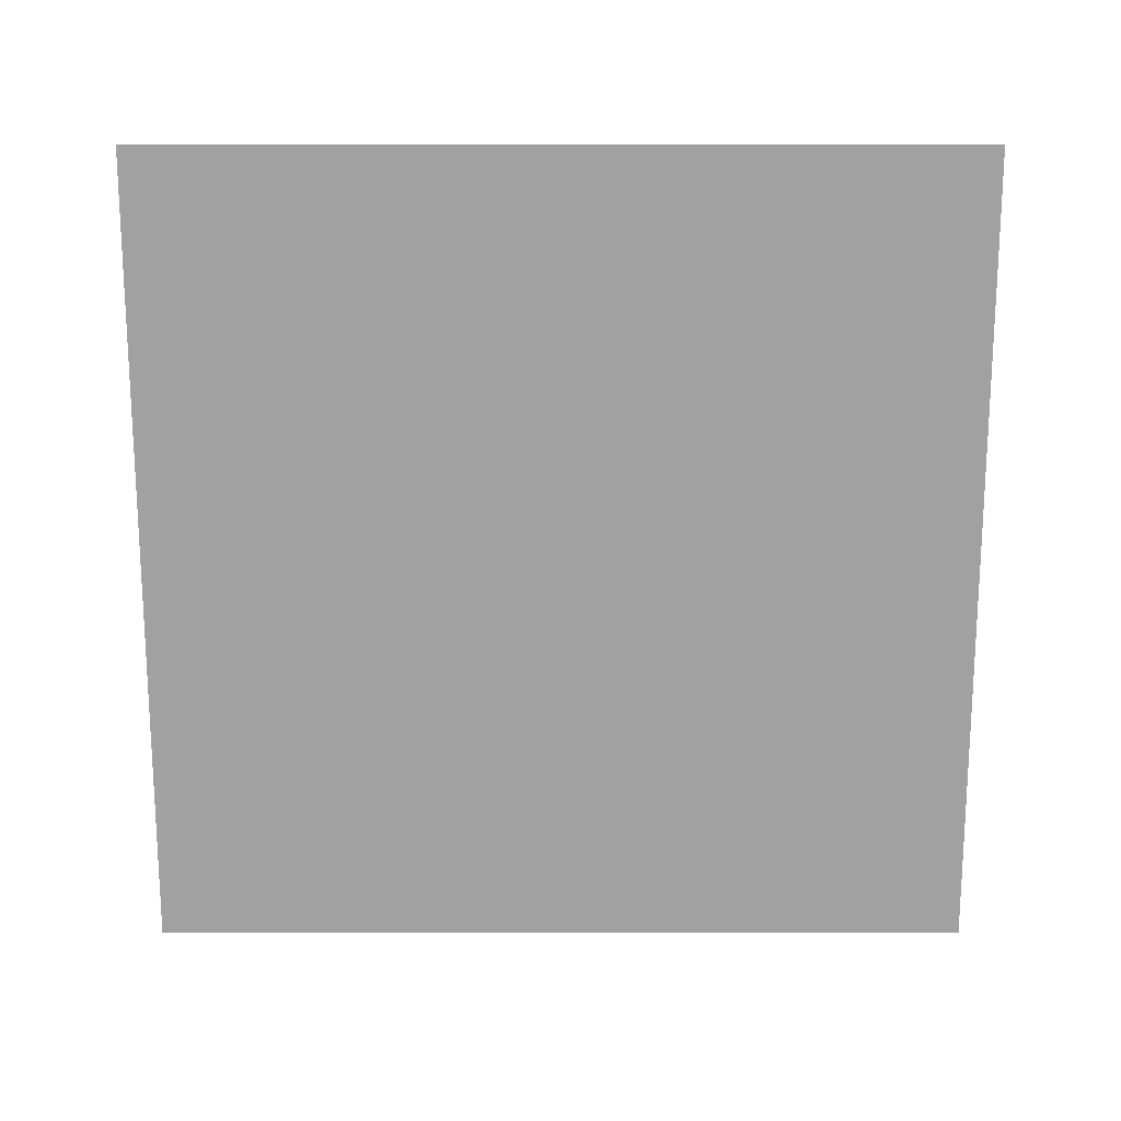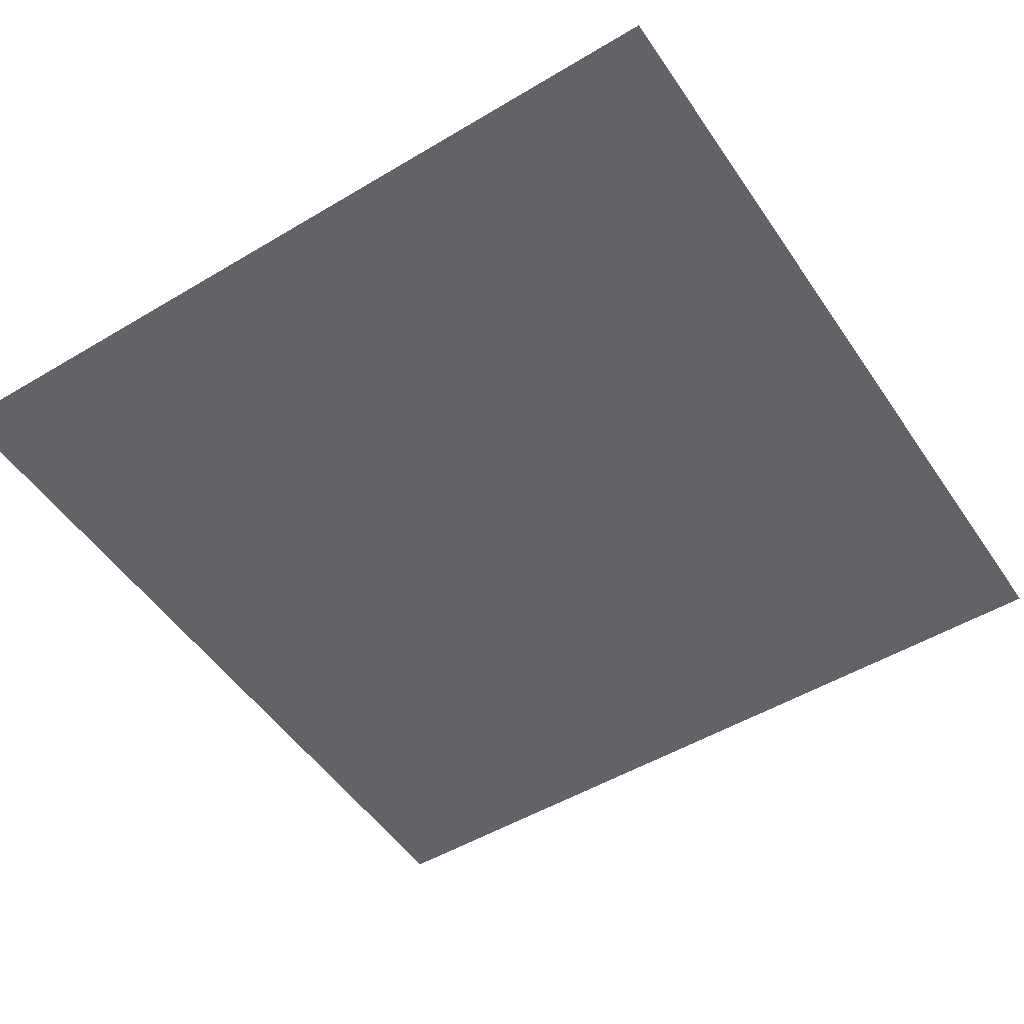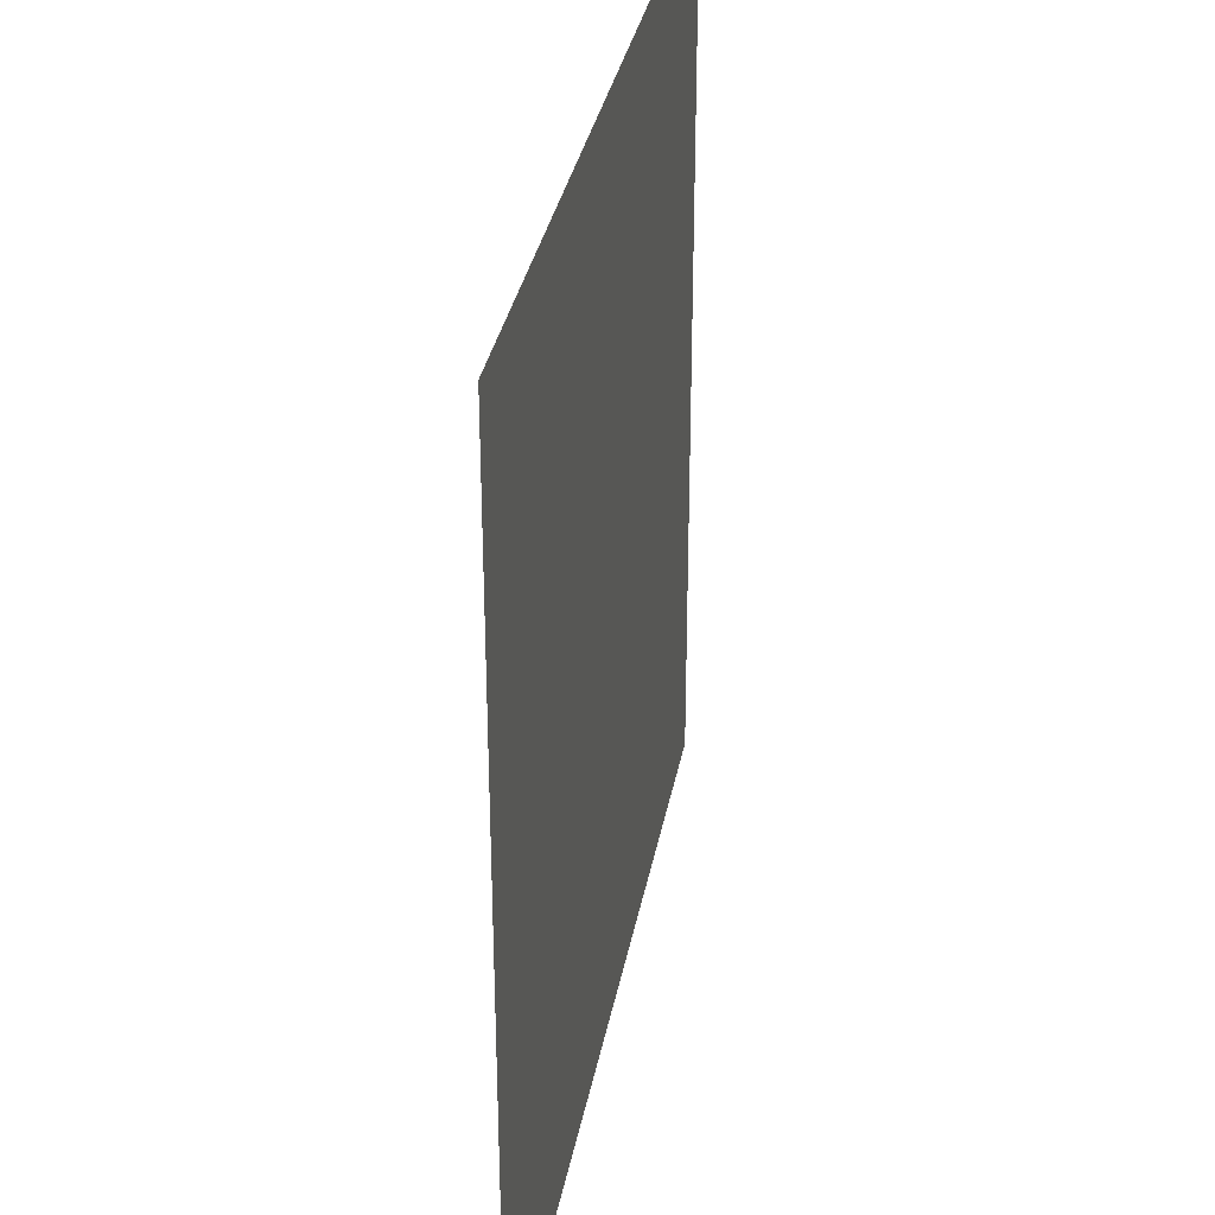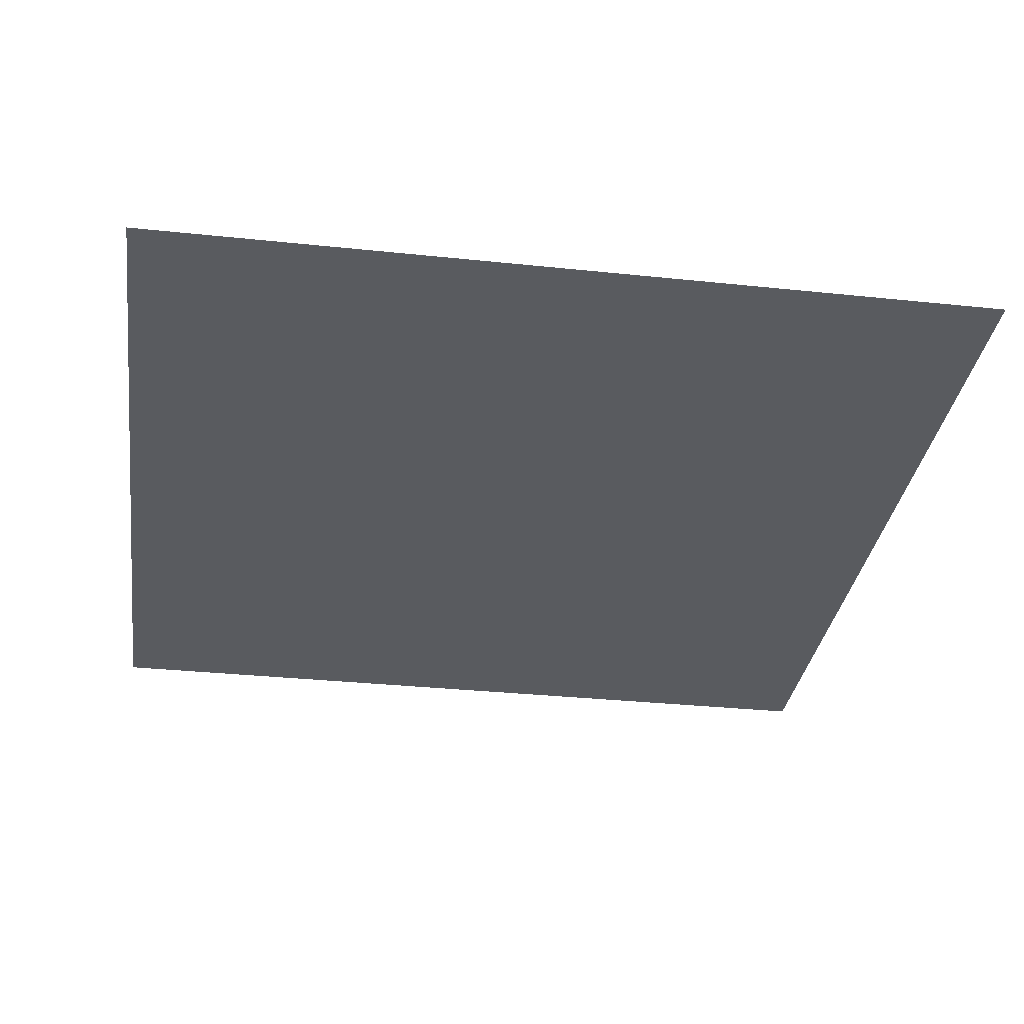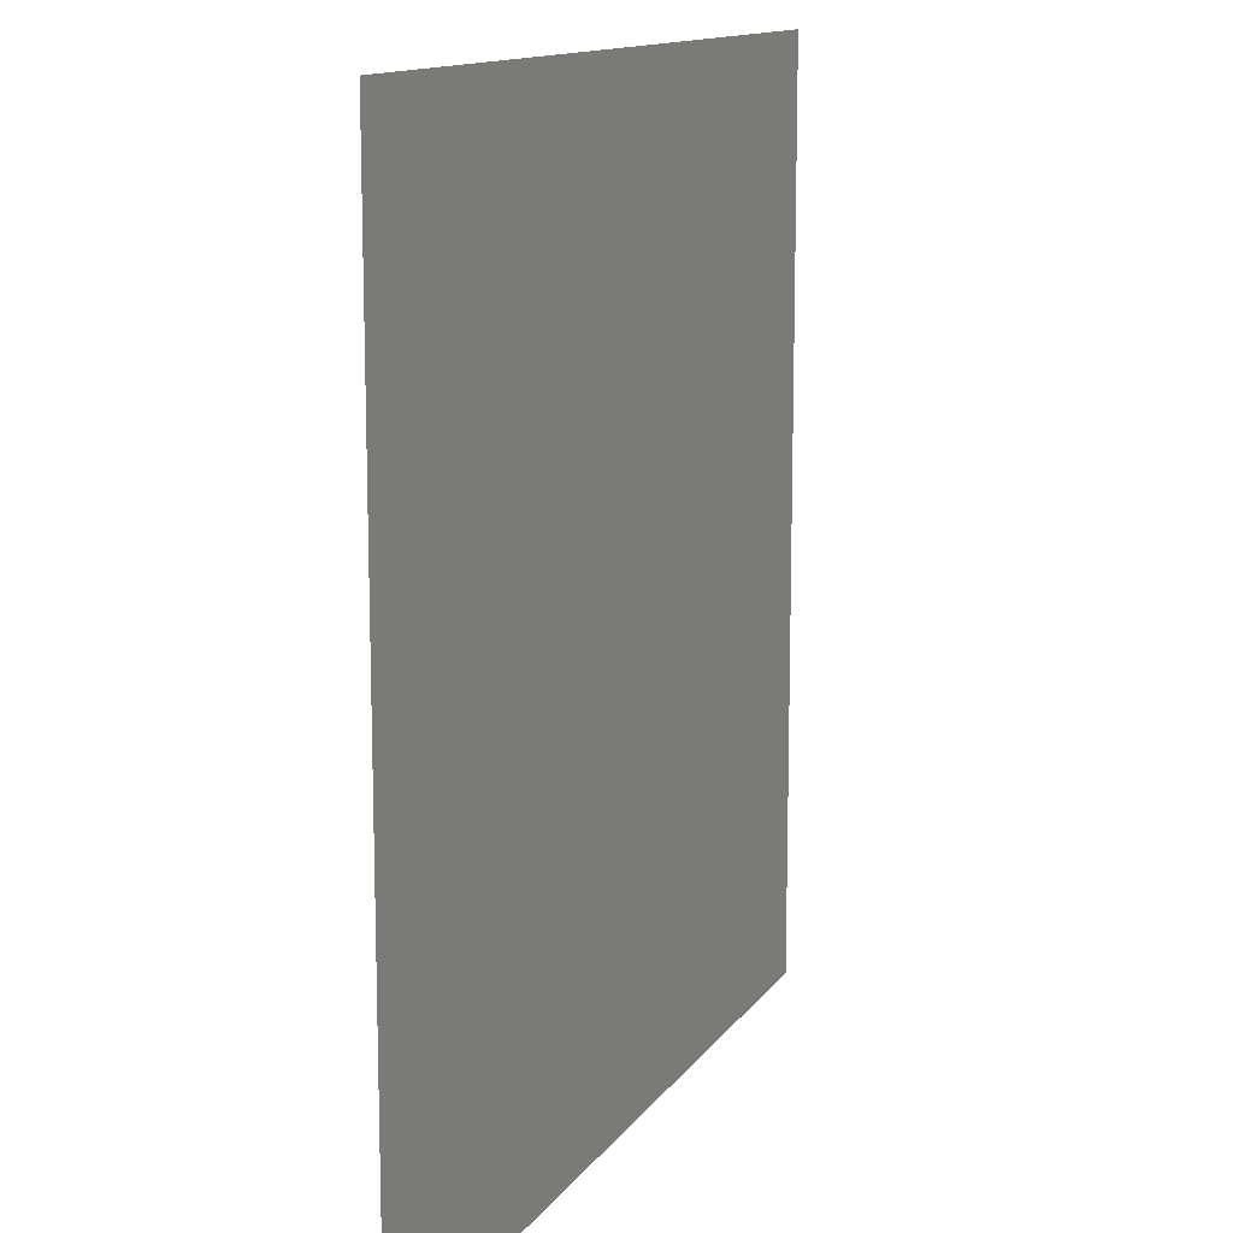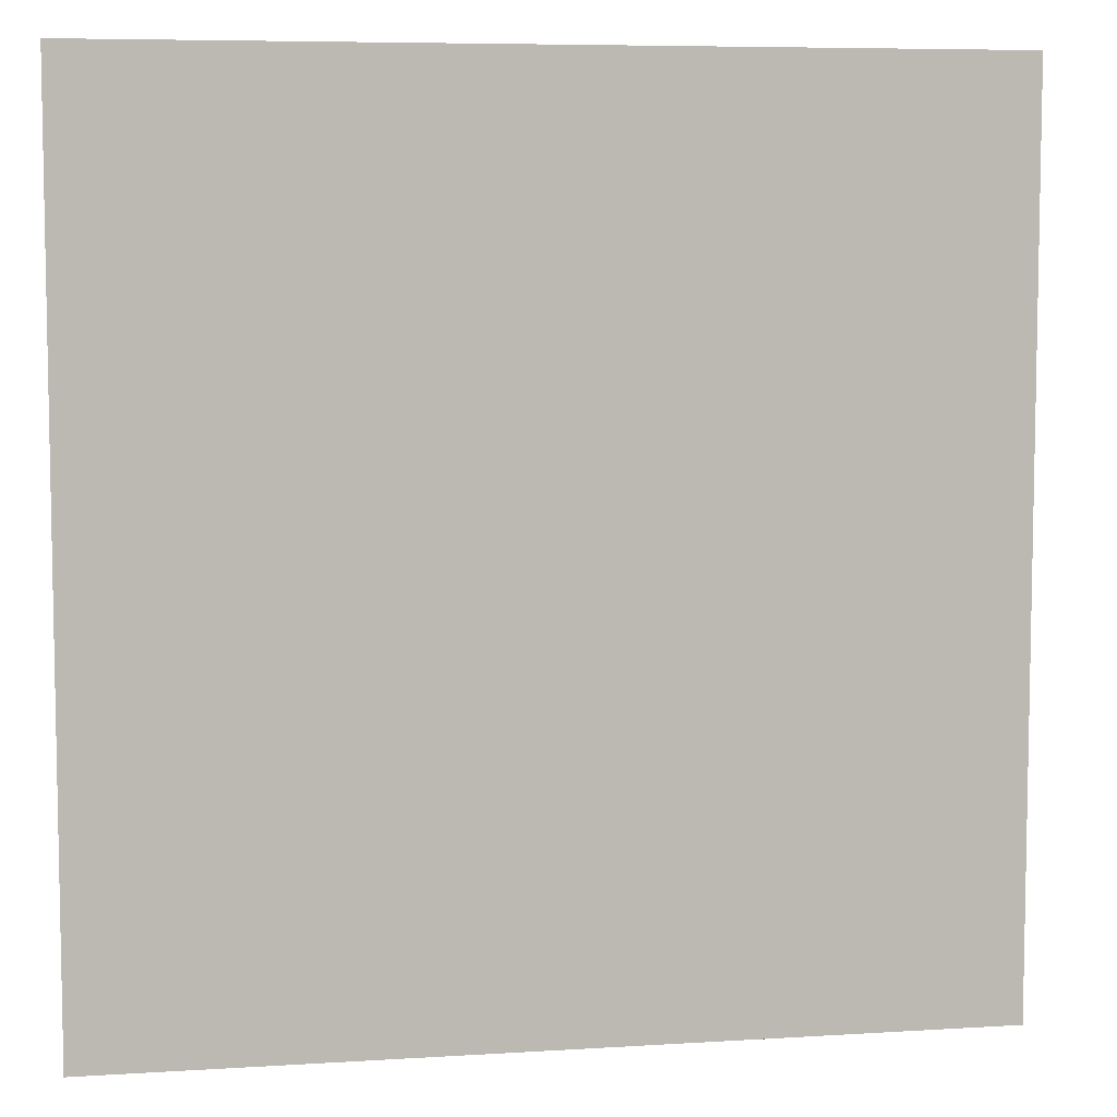
<metadata>
{"format":"obj","ext":"obj","renderer":"f3d","projection":"perspective","resolution":1024,"background":"white","views":[{"elev":-72.2,"azim":90.0,"up":"+Z"},{"elev":-50.8,"azim":33.1,"up":"+Z"},{"elev":33.1,"azim":100.3,"up":"+Y"},{"elev":-32.7,"azim":171.7,"up":"+Z"},{"elev":13.0,"azim":-68.2,"up":"+Y"},{"elev":6.9,"azim":-10.4,"up":"+Y"}]}
</metadata>
<code>
o #ID133
v 0.7029 0.1619 0.3911
v 0.6514 0.1619 0.3911
v 0.6784 0.1619 0.3911
v 0.6514 0.2143 0.3911
v 0.7029 0.2143 0.3911
f 1 2 3
f 3 2 1
f 2 1 4
f 4 1 2
f 4 1 5
f 5 1 4

</code>
